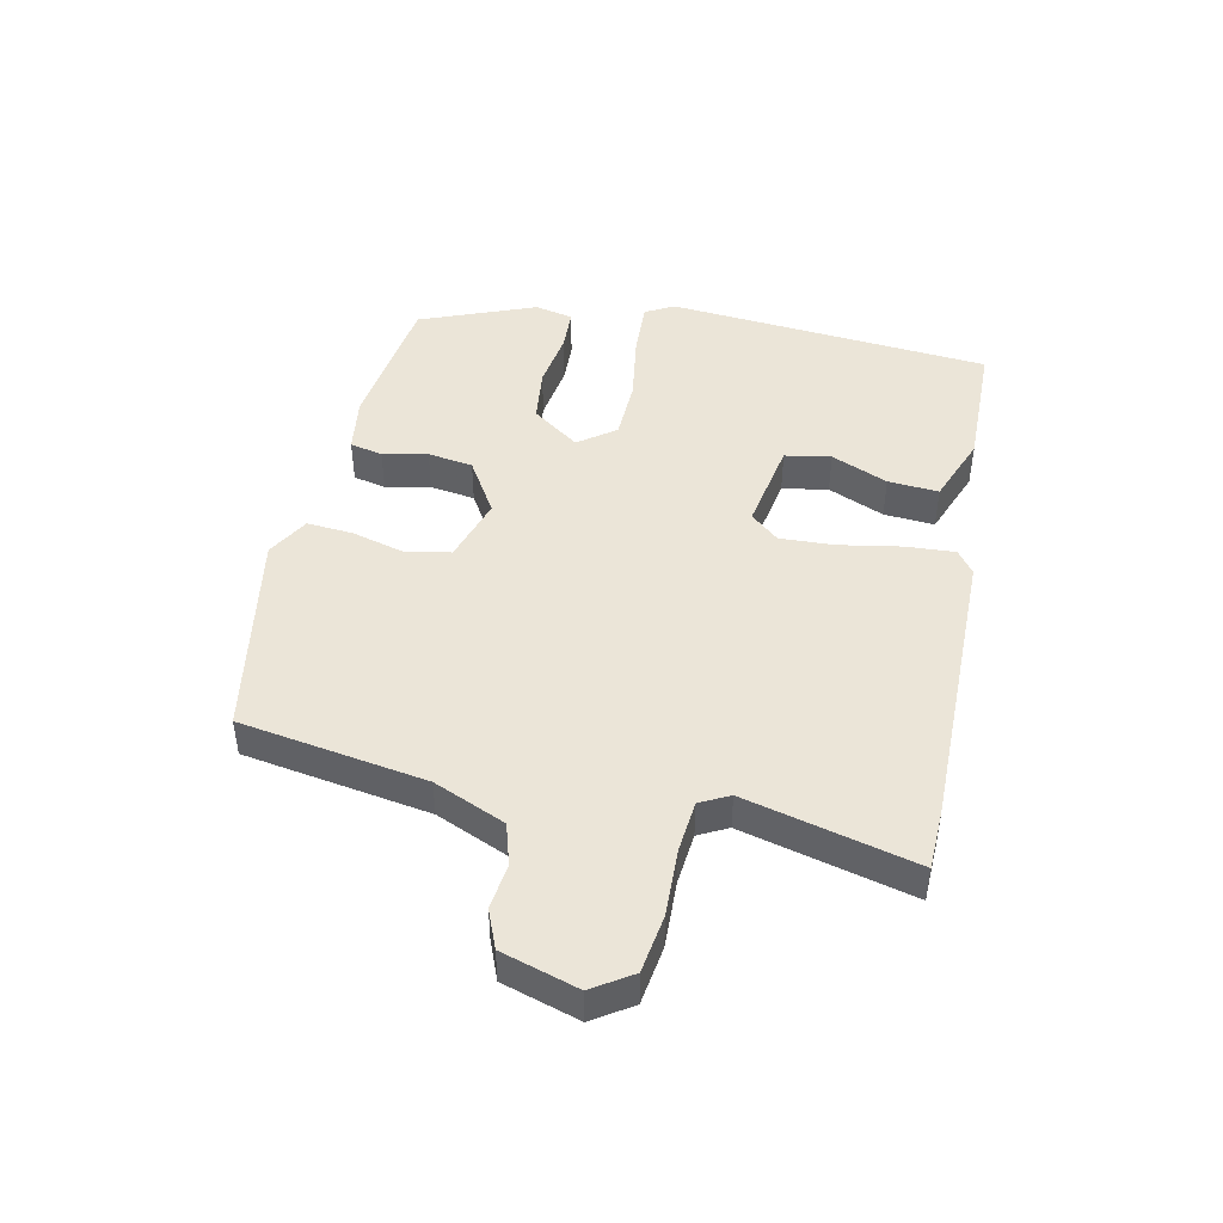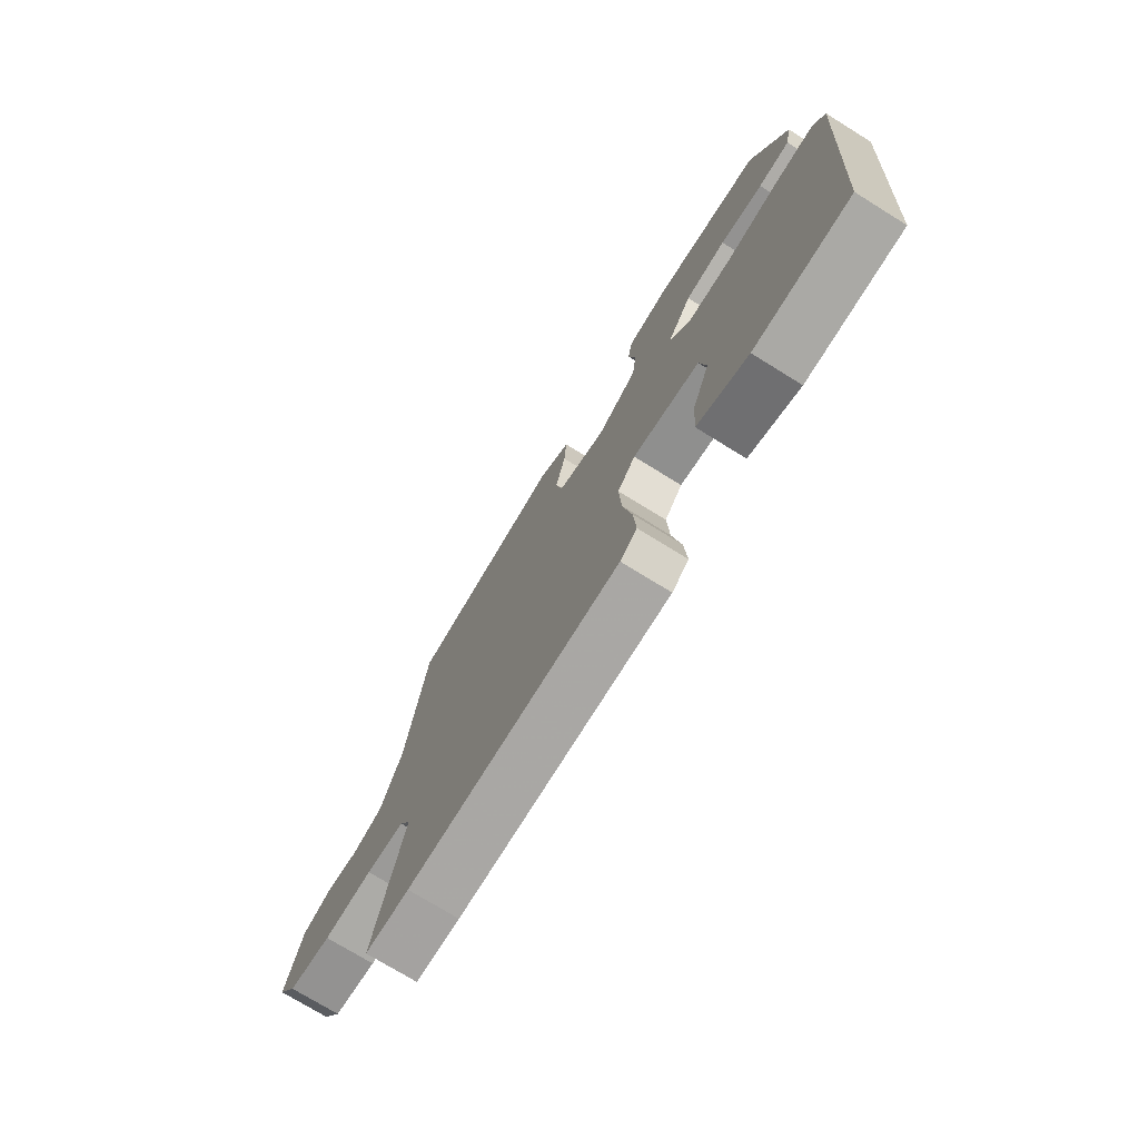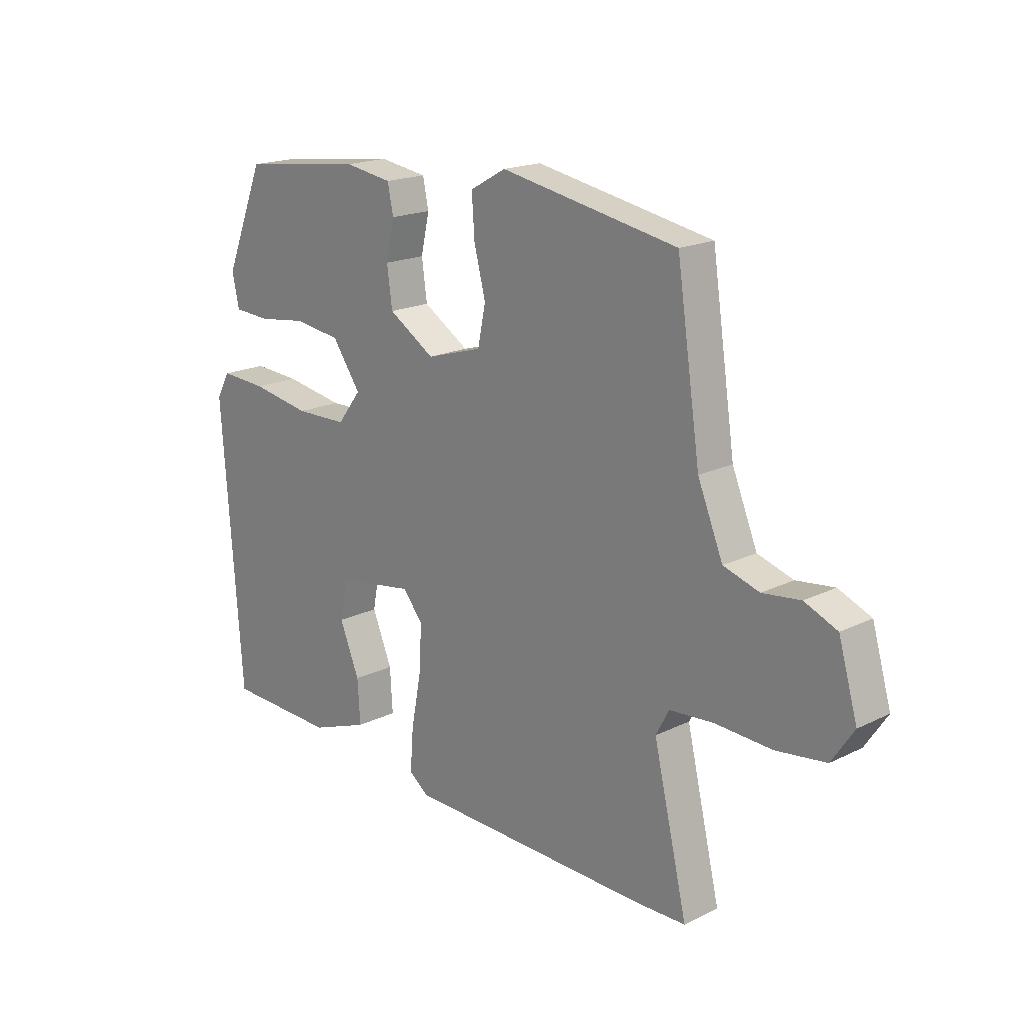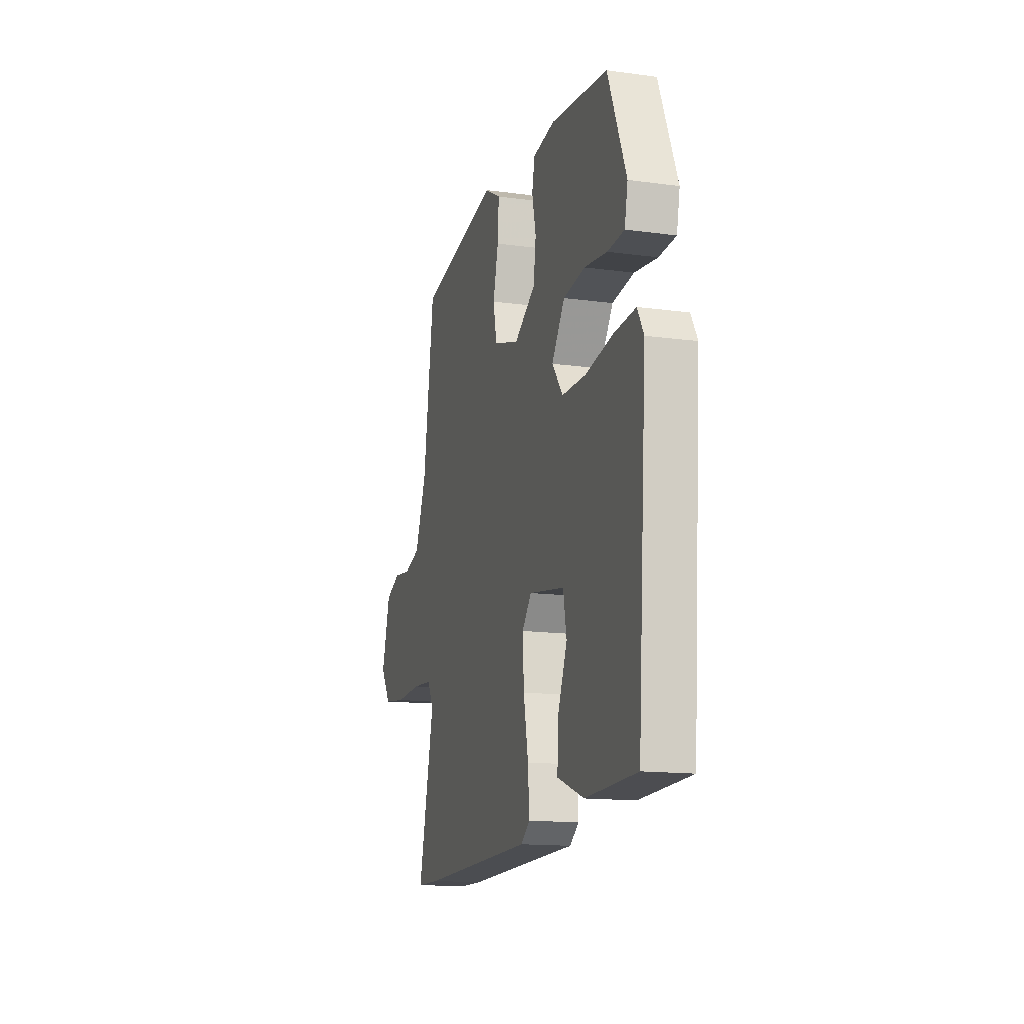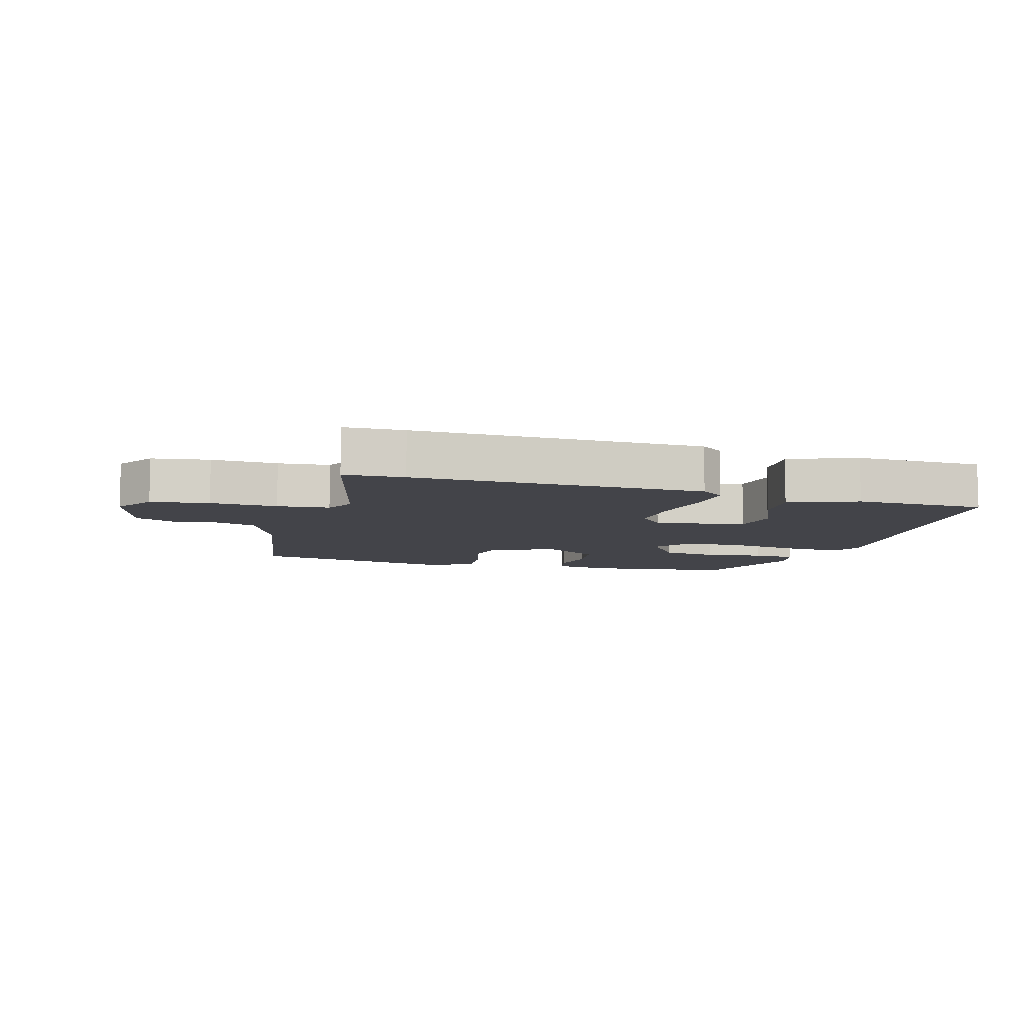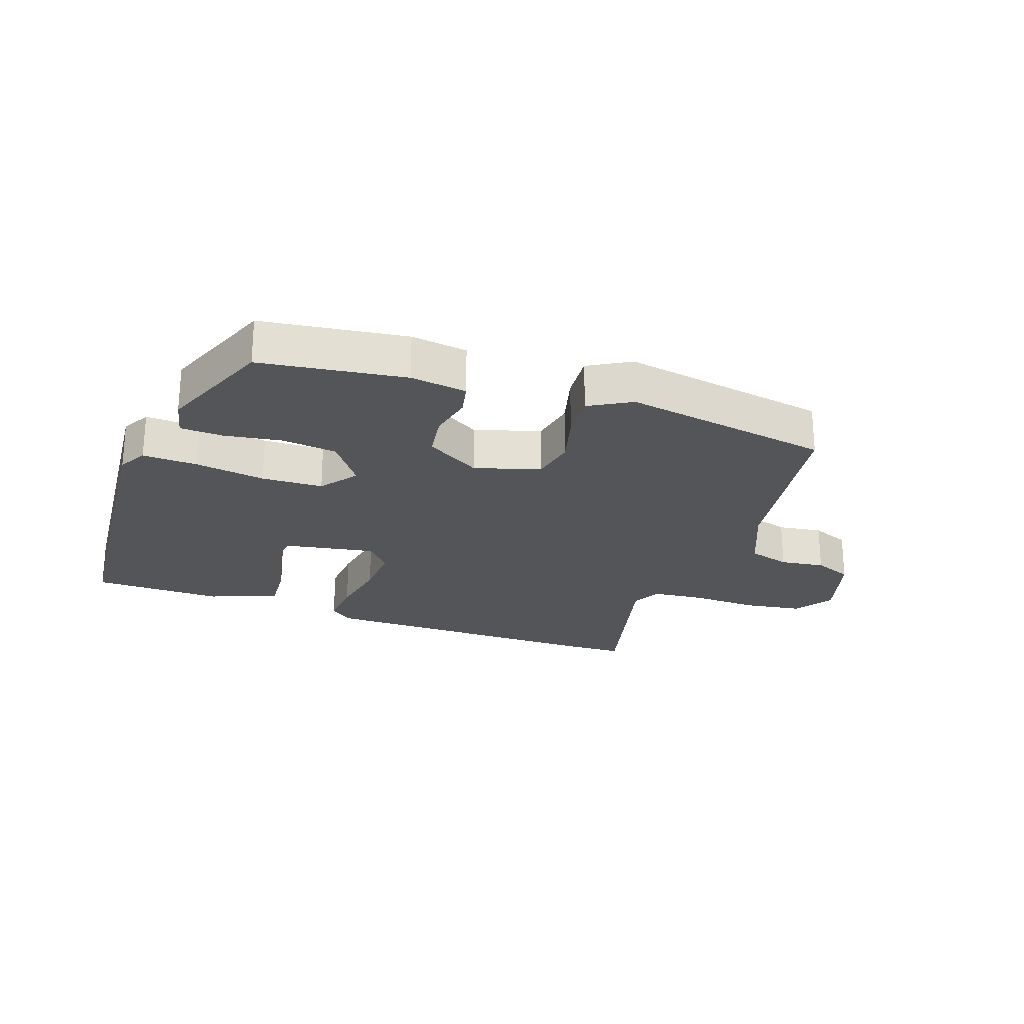
<metadata>
{"format":"obj","ext":"obj","renderer":"f3d","projection":"perspective","resolution":1024,"background":"white","views":[{"elev":45.8,"azim":102.7,"up":"+Y"},{"elev":-73.8,"azim":-121.8,"up":"+Z"},{"elev":18.5,"azim":46.8,"up":"+Z"},{"elev":-14.6,"azim":-106.4,"up":"+Z"},{"elev":-8.4,"azim":164.7,"up":"+Y"},{"elev":-24.2,"azim":-18.8,"up":"+Y"}]}
</metadata>
<code>
v 0.5 0.07 0.482
v 0.545 0.07 0.18
v 0.593 0.07 0.064
v 0.661 0.07 0.043
v 0.733 0.07 0.052
v 0.795 0.07 0.026
v 0.831 0.07 -0.098
v 0.789 0.07 -0.161
v 0.695 0.07 -0.174
v 0.587 0.07 -0.169
v 0.503 0.07 -0.176
v 0.478 0.07 -0.223
v 0.543 0.07 -0.499
v 0.446 0.07 -0.501
v -0.022 0.07 -0.492
v -0.059 0.07 -0.464
v -0.053 0.07 -0.384
v -0.034 0.07 -0.284
v -0.029 0.07 -0.196
v -0.068 0.07 -0.15
v -0.215 0.07 -0.174
v -0.229 0.07 -0.248
v -0.191 0.07 -0.34
v -0.186 0.07 -0.422
v -0.297 0.07 -0.463
v -0.507 0.07 -0.457
v -0.545 0.07 0.068
v -0.519 0.07 0.114
v -0.43 0.07 0.109
v -0.317 0.07 0.09
v -0.218 0.07 0.092
v -0.173 0.07 0.151
v -0.227 0.07 0.228
v -0.316 0.07 0.24
v -0.41 0.07 0.227
v -0.479 0.07 0.231
v -0.492 0.07 0.293
v -0.416 0.07 0.479
v -0.182 0.07 0.508
v -0.091 0.07 0.494
v -0.08 0.07 0.441
v -0.096 0.07 0.369
v -0.086 0.07 0.296
v 0.002 0.07 0.241
v 0.108 0.07 0.273
v 0.123 0.07 0.345
v 0.101 0.07 0.431
v 0.096 0.07 0.506
v 0.164 0.07 0.544
v 0.5 0 0.482
v 0.545 0 0.18
v 0.593 0 0.064
v 0.661 0 0.043
v 0.733 0 0.052
v 0.795 0 0.026
v 0.831 0 -0.098
v 0.789 0 -0.161
v 0.695 0 -0.174
v 0.587 0 -0.169
v 0.503 0 -0.176
v 0.478 0 -0.223
v 0.543 0 -0.499
v 0.446 0 -0.501
v -0.022 0 -0.492
v -0.059 0 -0.464
v -0.053 0 -0.384
v -0.034 0 -0.284
v -0.029 0 -0.196
v -0.068 0 -0.15
v -0.215 0 -0.174
v -0.229 0 -0.248
v -0.191 0 -0.34
v -0.186 0 -0.422
v -0.297 0 -0.463
v -0.507 0 -0.457
v -0.545 0 0.068
v -0.519 0 0.114
v -0.43 0 0.109
v -0.317 0 0.09
v -0.218 0 0.092
v -0.173 0 0.151
v -0.227 0 0.228
v -0.316 0 0.24
v -0.41 0 0.227
v -0.479 0 0.231
v -0.492 0 0.293
v -0.416 0 0.479
v -0.182 0 0.508
v -0.091 0 0.494
v -0.08 0 0.441
v -0.096 0 0.369
v -0.086 0 0.296
v 0.002 0 0.241
v 0.108 0 0.273
v 0.123 0 0.345
v 0.101 0 0.431
v 0.096 0 0.506
v 0.164 0 0.544
f 46 47 48 49
f 46 49 1 2
f 45 46 2 3
f 44 45 3
f 39 40 41 42
f 39 42 43
f 38 39 43
f 37 38 43 44
f 34 35 36 37
f 33 34 37 44
f 27 28 29 30
f 27 30 31
f 26 27 31
f 25 26 31 32
f 22 23 24 25
f 21 22 25 32
f 15 16 17 18
f 15 18 19
f 12 13 14 15
f 11 12 15 19
f 10 11 19 20
f 8 9 10
f 7 8 10 20
f 4 5 6 7
f 3 4 7 20
f 32 33 44 3
f 3 20 21 32
f 98 97 96 95
f 51 50 98 95
f 52 51 95 94
f 52 94 93
f 91 90 89 88
f 92 91 88
f 92 88 87
f 93 92 87 86
f 86 85 84 83
f 93 86 83 82
f 79 78 77 76
f 80 79 76
f 80 76 75
f 81 80 75 74
f 74 73 72 71
f 81 74 71 70
f 67 66 65 64
f 68 67 64
f 64 63 62 61
f 68 64 61 60
f 69 68 60 59
f 59 58 57
f 69 59 57 56
f 56 55 54 53
f 69 56 53 52
f 52 93 82 81
f 81 70 69 52
f 1 50 51 2
f 2 51 52 3
f 3 52 53 4
f 4 53 54 5
f 5 54 55 6
f 6 55 56 7
f 7 56 57 8
f 8 57 58 9
f 9 58 59 10
f 10 59 60 11
f 11 60 61 12
f 12 61 62 13
f 13 62 63 14
f 14 63 64 15
f 15 64 65 16
f 16 65 66 17
f 17 66 67 18
f 18 67 68 19
f 19 68 69 20
f 20 69 70 21
f 21 70 71 22
f 22 71 72 23
f 23 72 73 24
f 24 73 74 25
f 25 74 75 26
f 26 75 76 27
f 27 76 77 28
f 28 77 78 29
f 29 78 79 30
f 30 79 80 31
f 31 80 81 32
f 32 81 82 33
f 33 82 83 34
f 34 83 84 35
f 35 84 85 36
f 36 85 86 37
f 37 86 87 38
f 38 87 88 39
f 39 88 89 40
f 40 89 90 41
f 41 90 91 42
f 42 91 92 43
f 43 92 93 44
f 44 93 94 45
f 45 94 95 46
f 46 95 96 47
f 47 96 97 48
f 48 97 98 49
f 49 98 50 1

</code>
